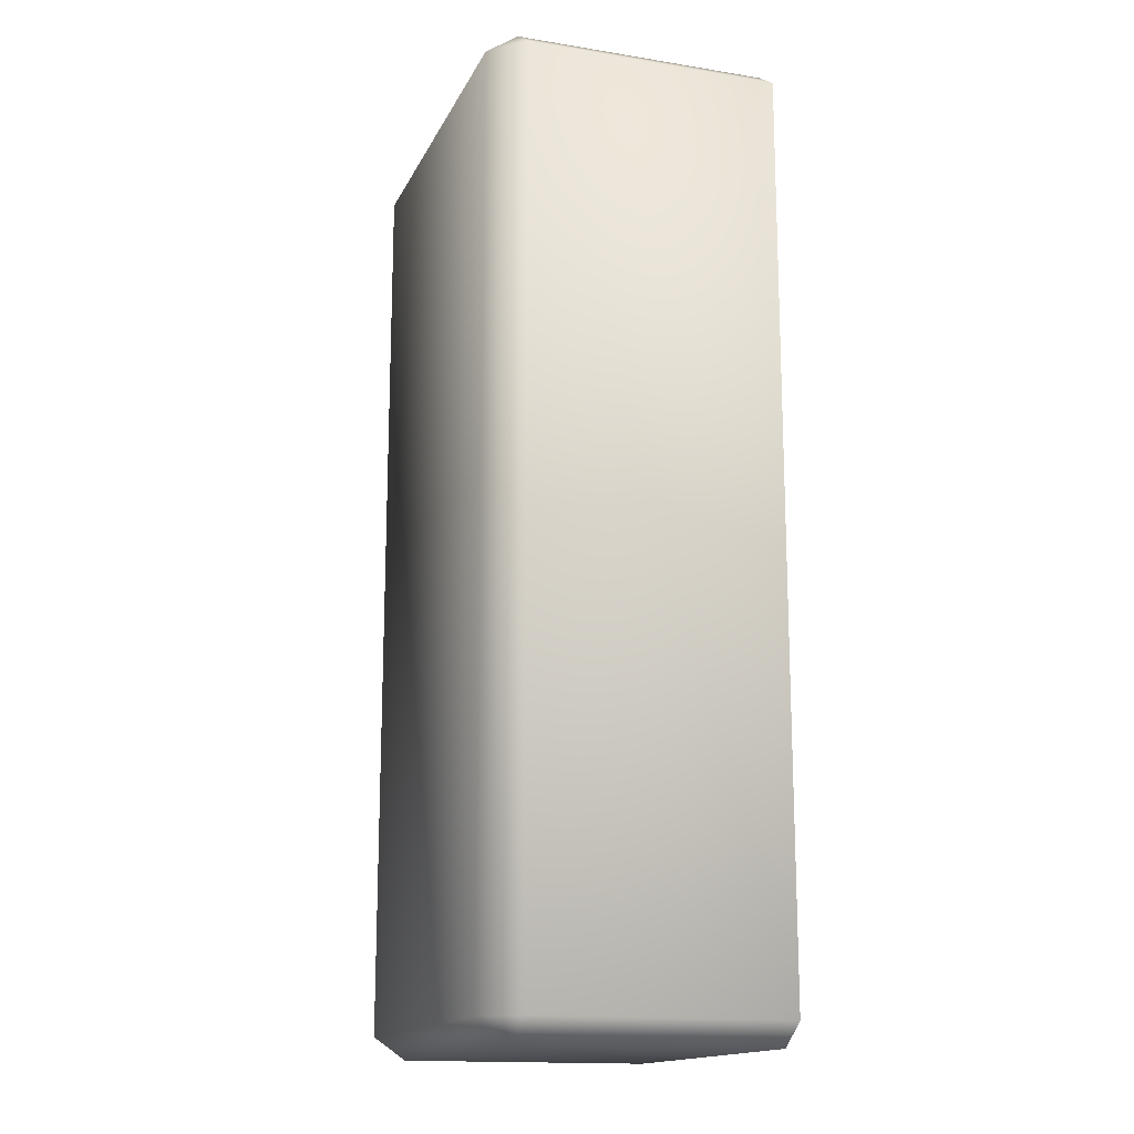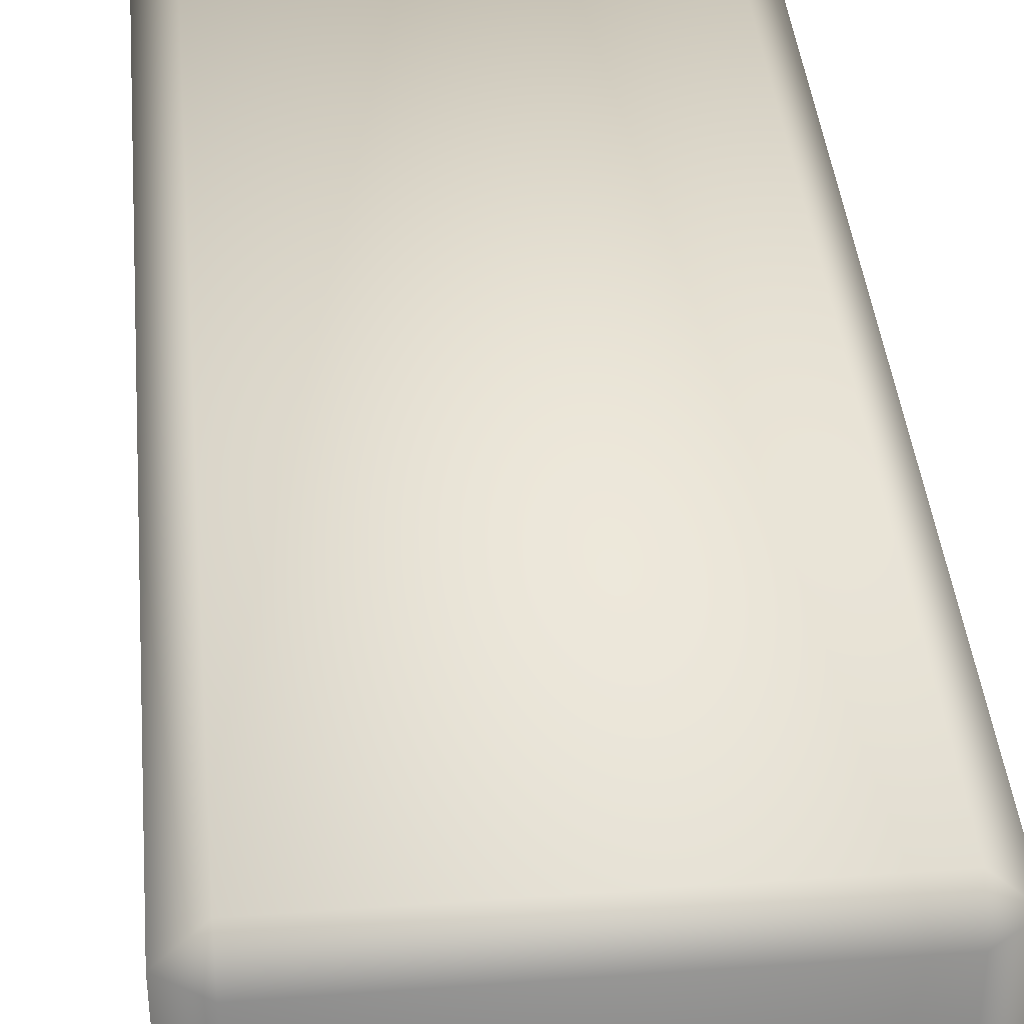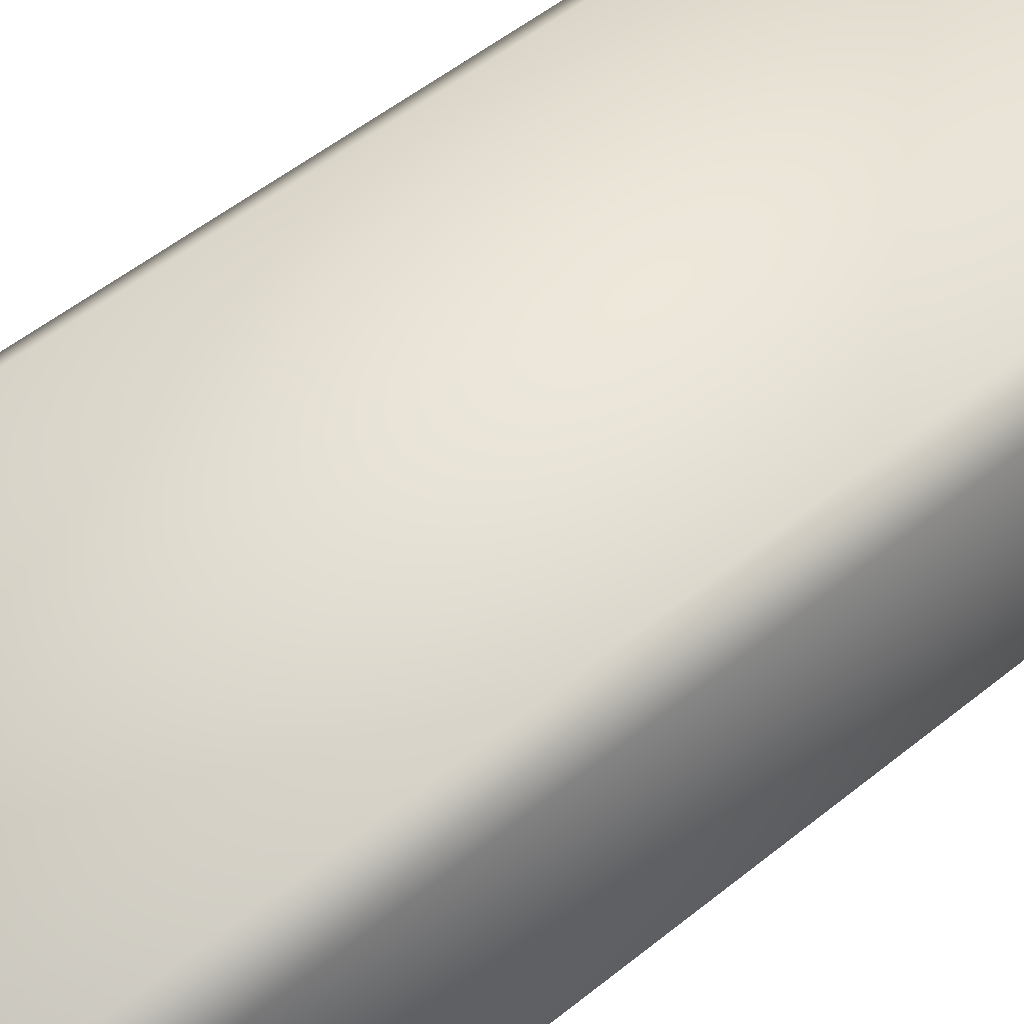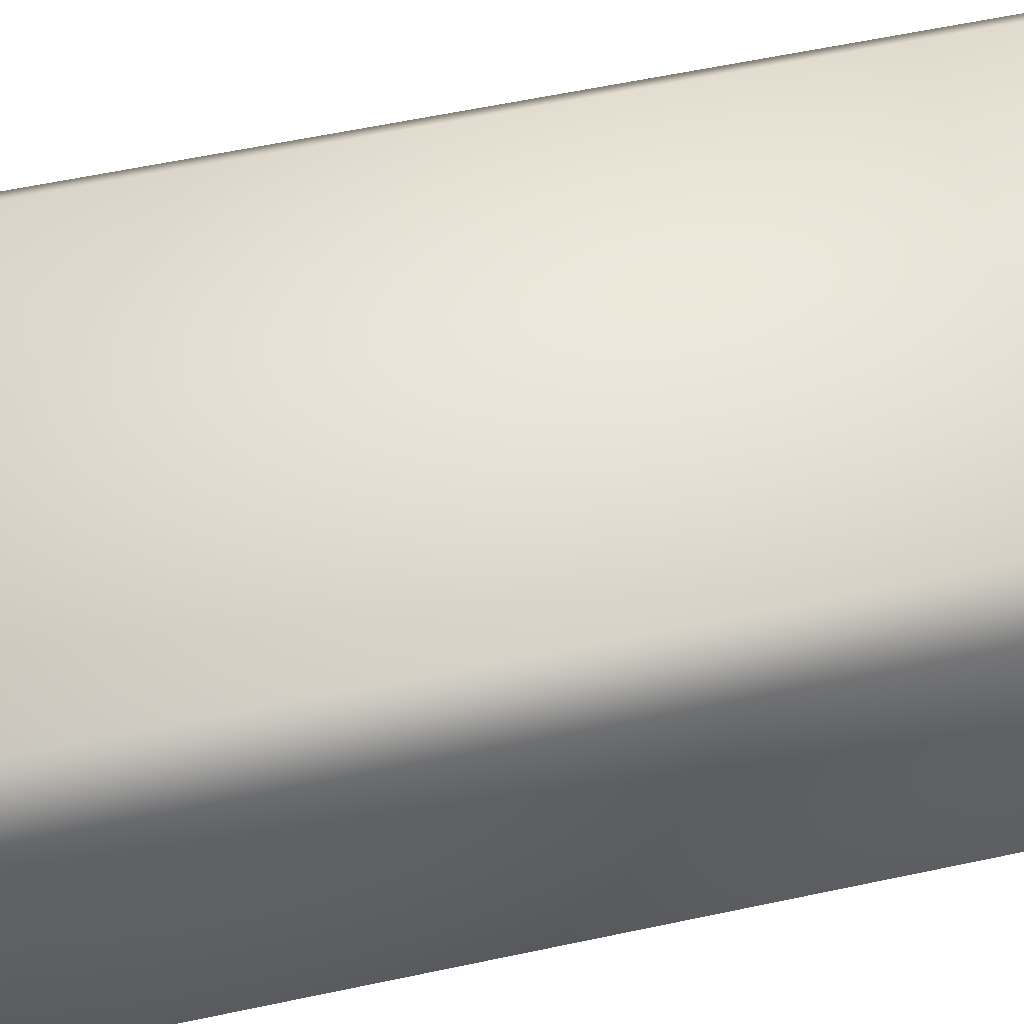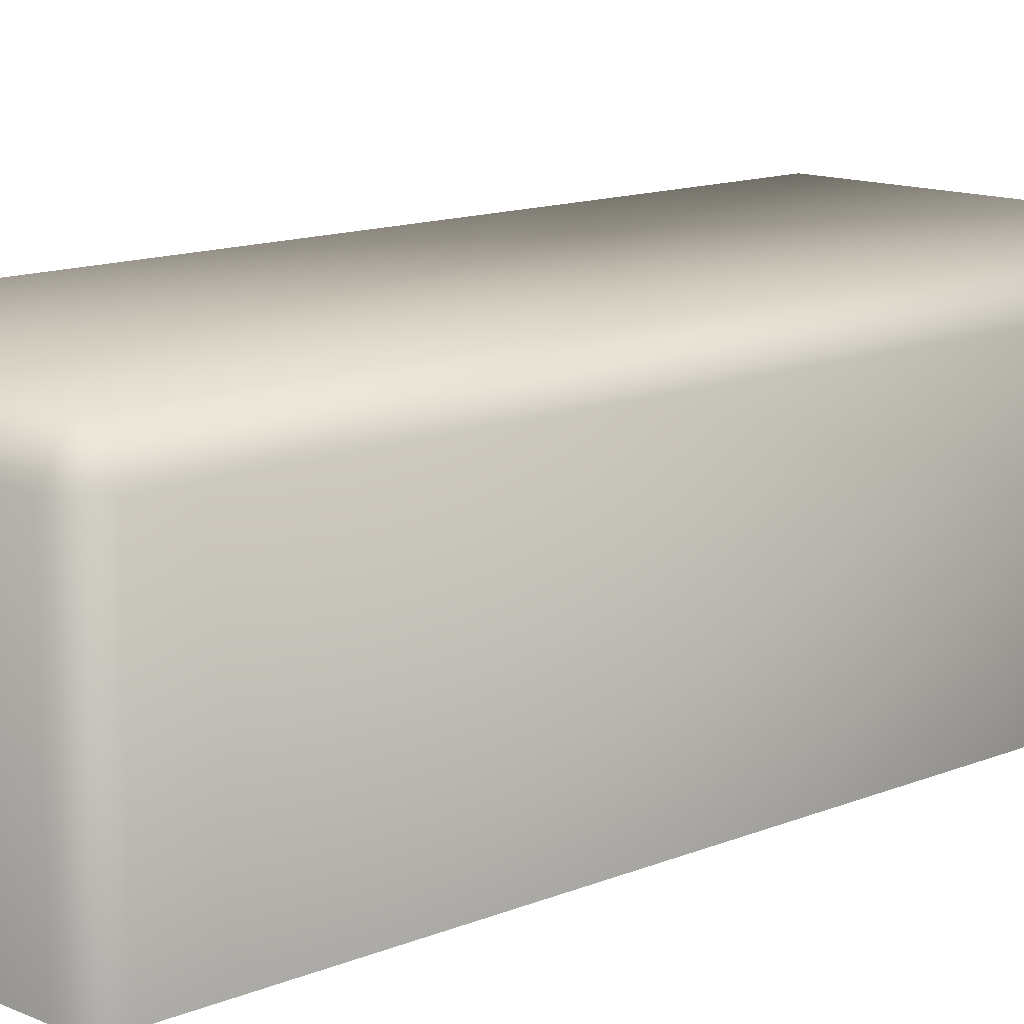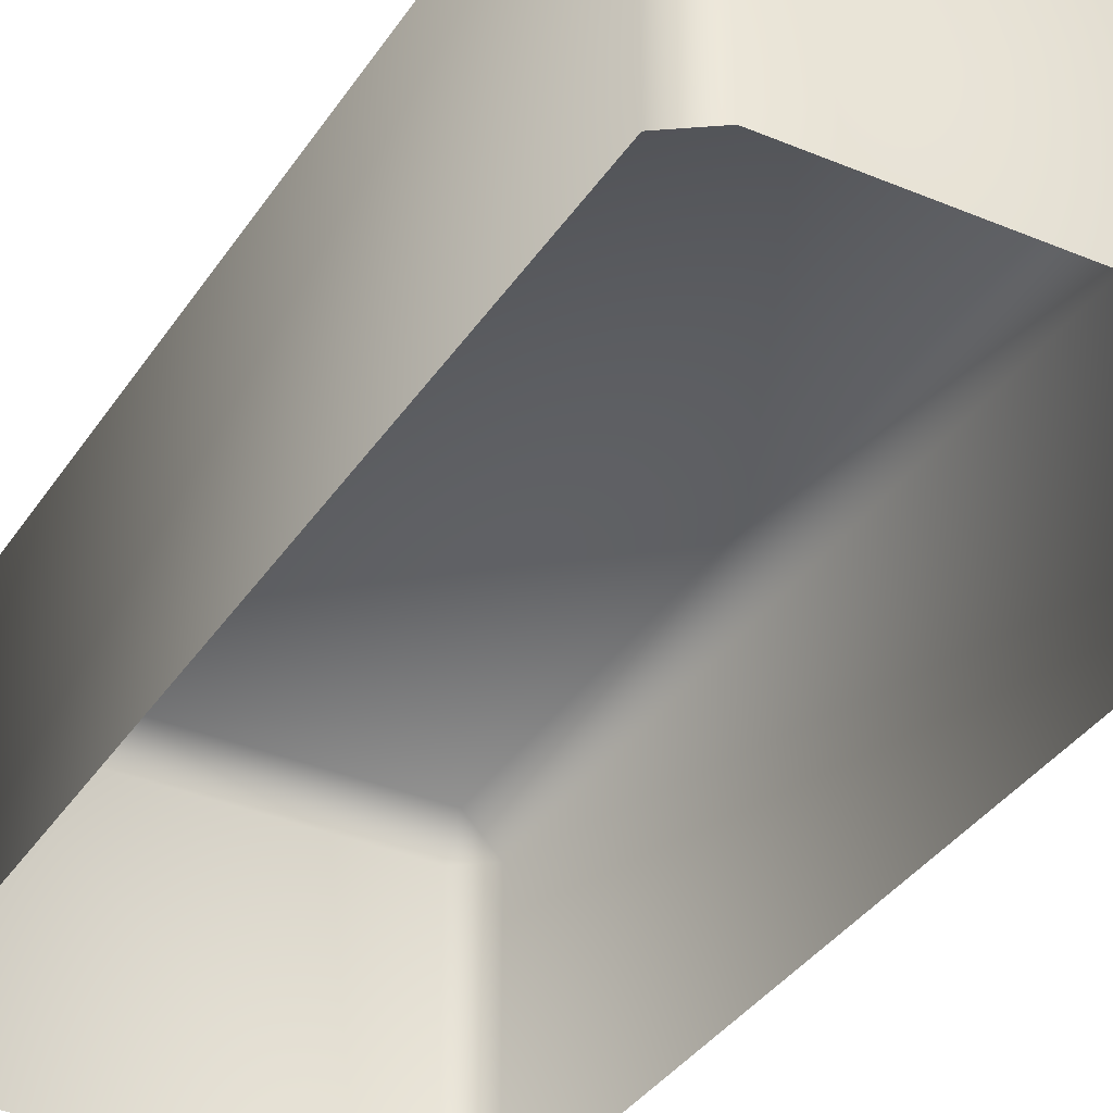
<metadata>
{"format":"obj","ext":"obj","renderer":"f3d","projection":"perspective","resolution":1024,"background":"white","views":[{"elev":-15.6,"azim":-108.7,"up":"+Z"},{"elev":39.3,"azim":-5.2,"up":"+Y"},{"elev":54.4,"azim":-130.4,"up":"+Y"},{"elev":57.3,"azim":77.4,"up":"+Y"},{"elev":12.5,"azim":45.7,"up":"+Y"},{"elev":-35.7,"azim":151.0,"up":"+Y"}]}
</metadata>
<code>
o FBlock_1_1
v 0.1833 0 -0.4872
v 0.2163 0 -0.4642
v 0.1833 0.2598 -0.4872
v 0.1833 0.2931 -0.4642
v 0.2163 0.2598 -0.4642
v 0.2163 0 0.4642
v 0.1833 0 0.4872
v 0.1833 0.2931 0.4642
v 0.1833 0.2598 0.4872
v 0.2163 0.2598 0.4642
v -0.2163 0 -0.4642
v -0.1833 0 -0.4872
v -0.1833 0.2931 -0.4642
v -0.1833 0.2598 -0.4872
v -0.2163 0.2598 -0.4642
v -0.1833 0 0.4872
v -0.2163 0 0.4642
v -0.1833 0.2931 0.4642
v -0.2163 0.2598 0.4642
v -0.1833 0.2598 0.4872
f 3 4 5
f 8 9 10
f 13 14 15
f 18 19 20
f 16 7 9 20
f 2 1 3 5
f 5 4 8 10
f 10 9 7 6
f 9 8 18 20
f 20 19 17 16
f 19 18 13 15
f 15 14 12 11
f 14 13 4 3
f 6 2 5 10
f 1 12 14 3
f 11 17 19 15
f 13 18 8 4

</code>
